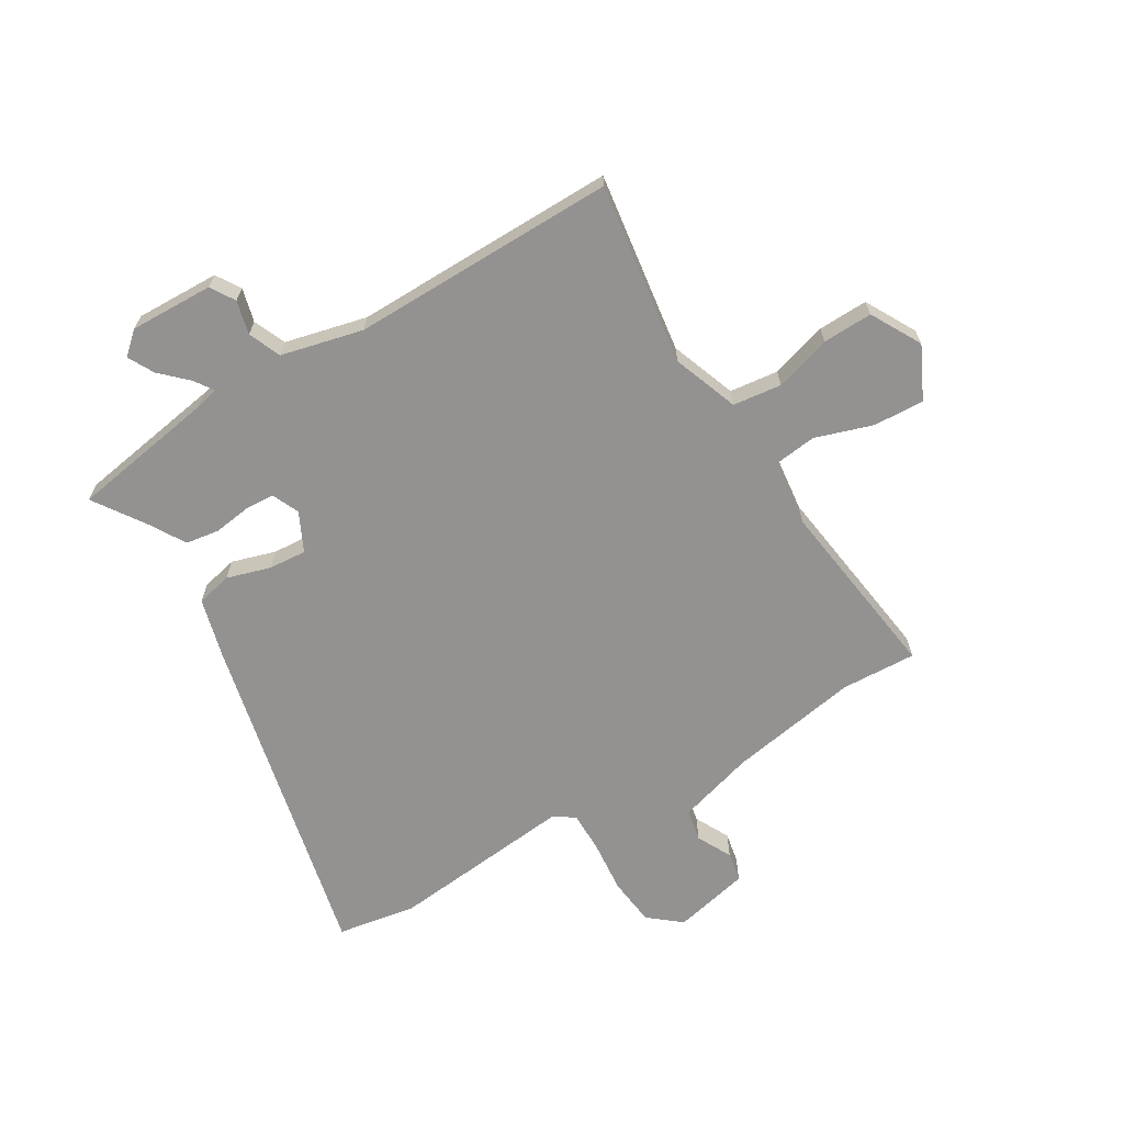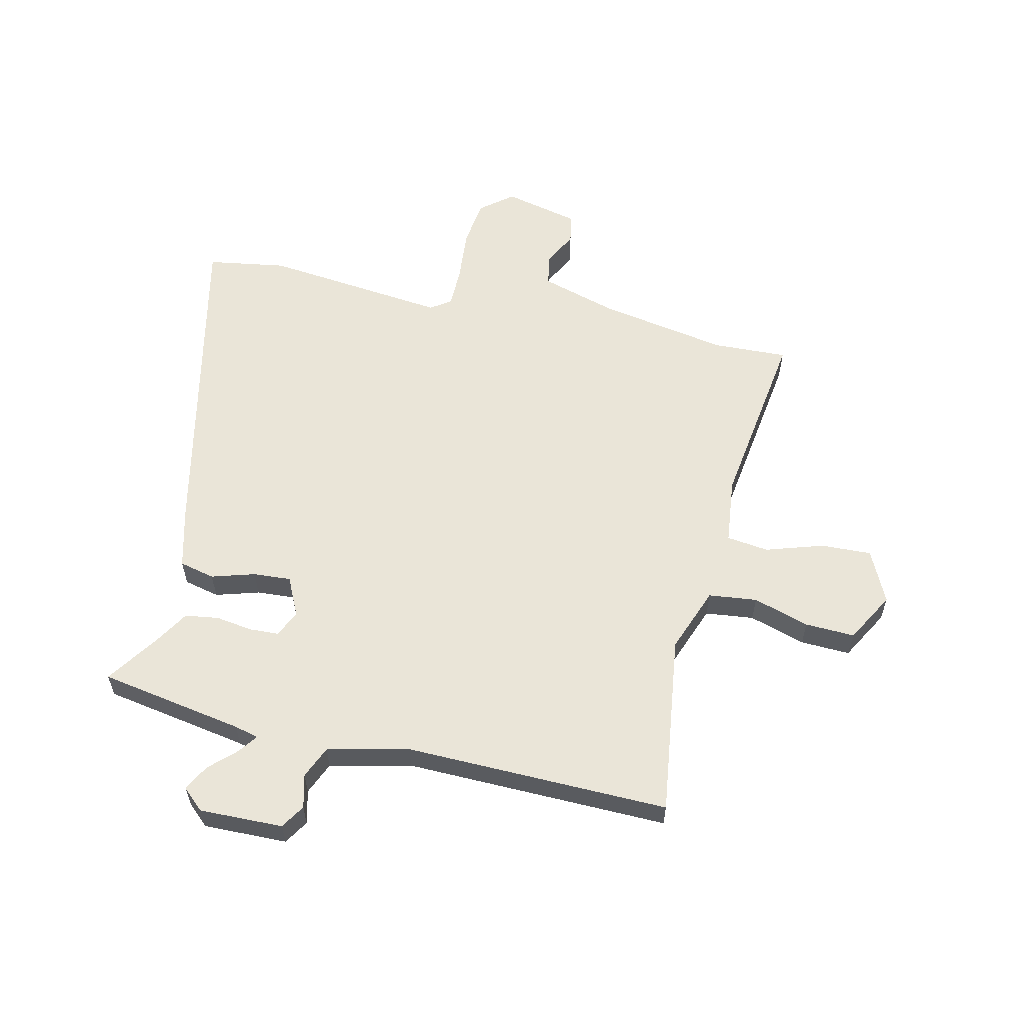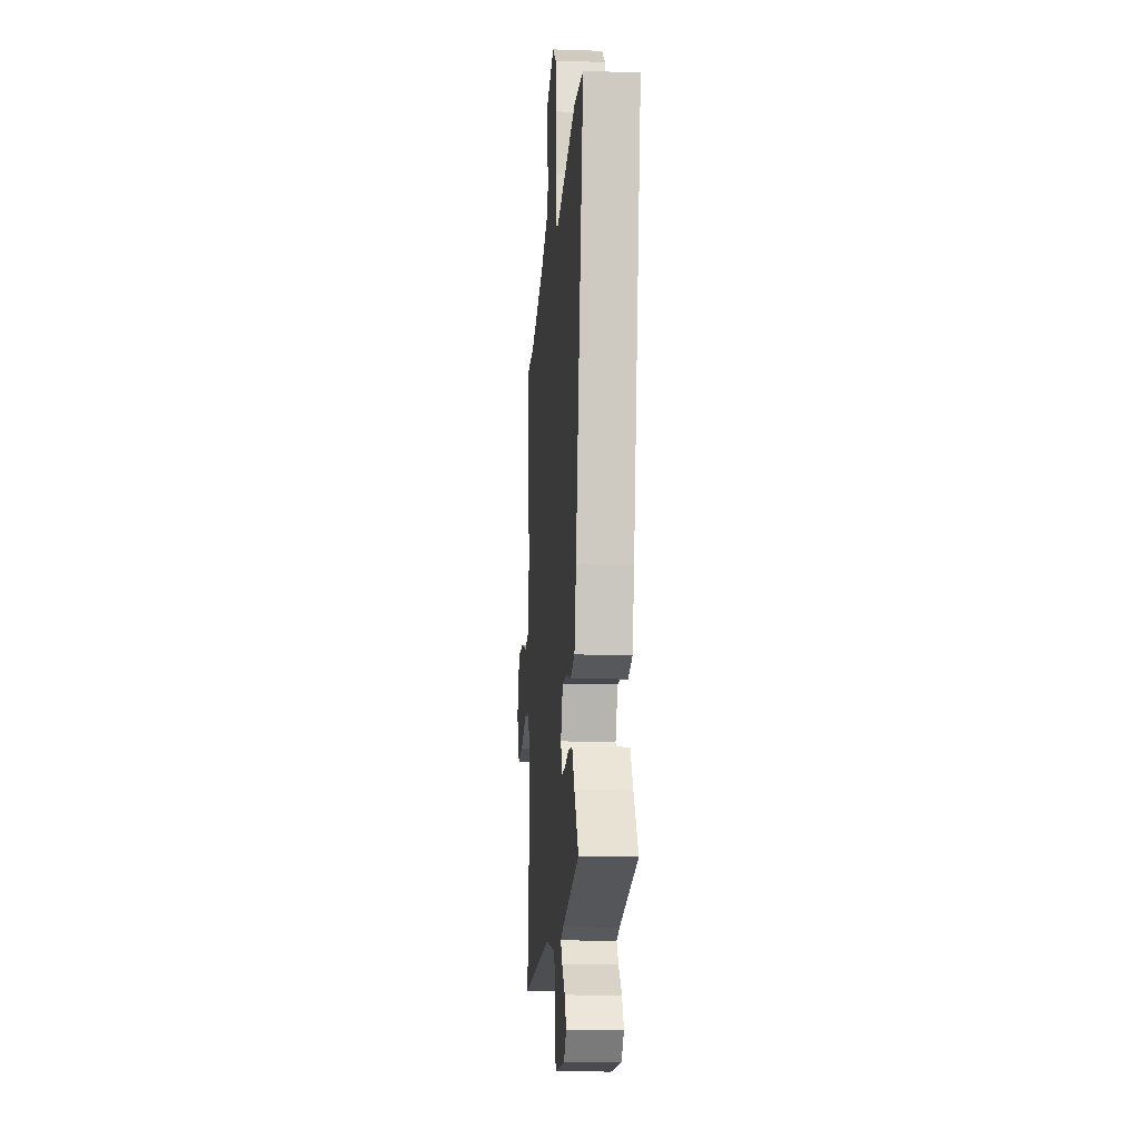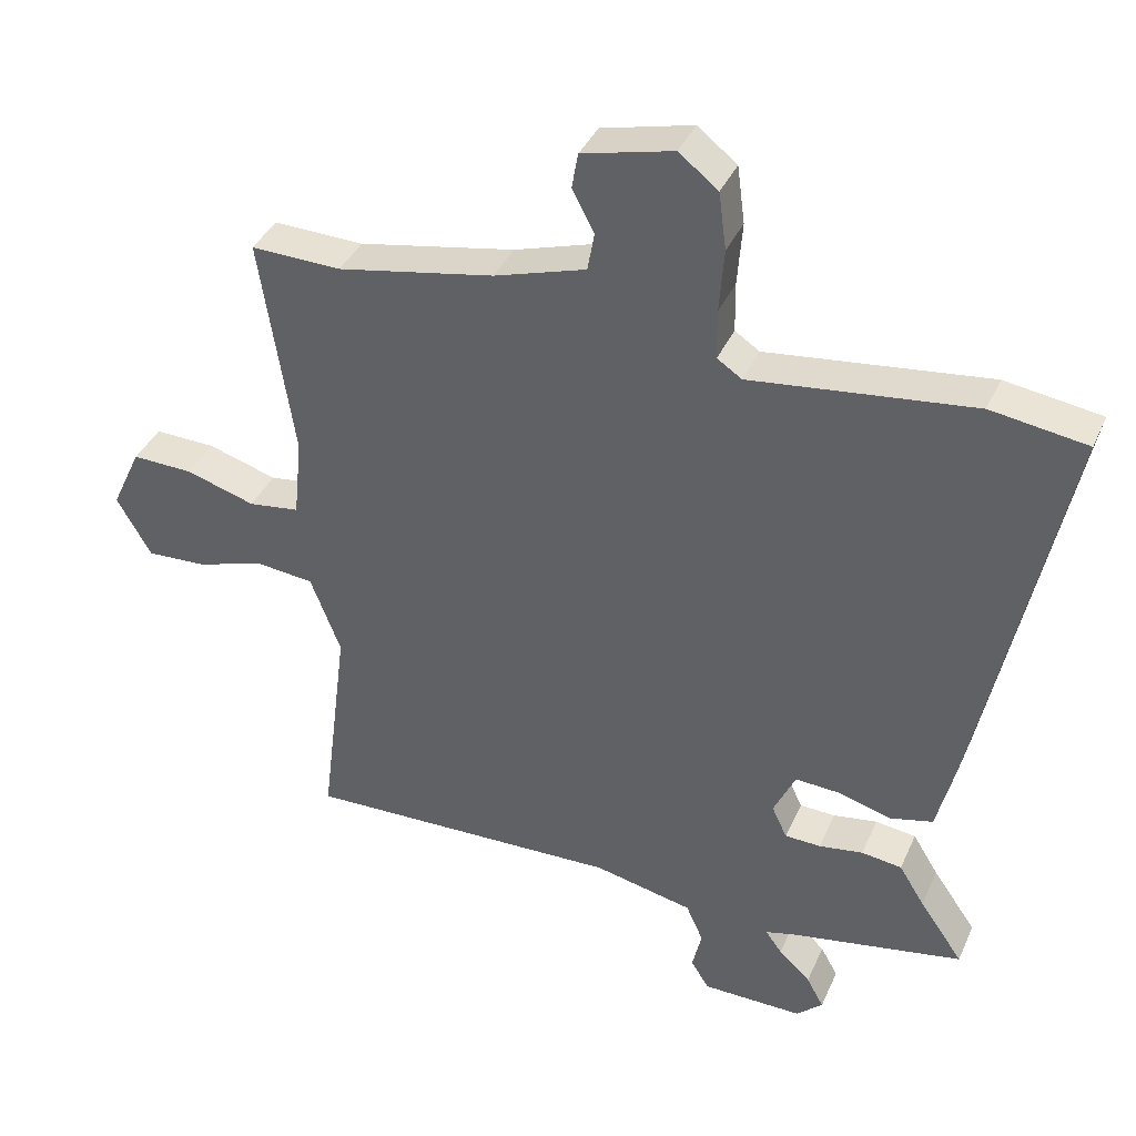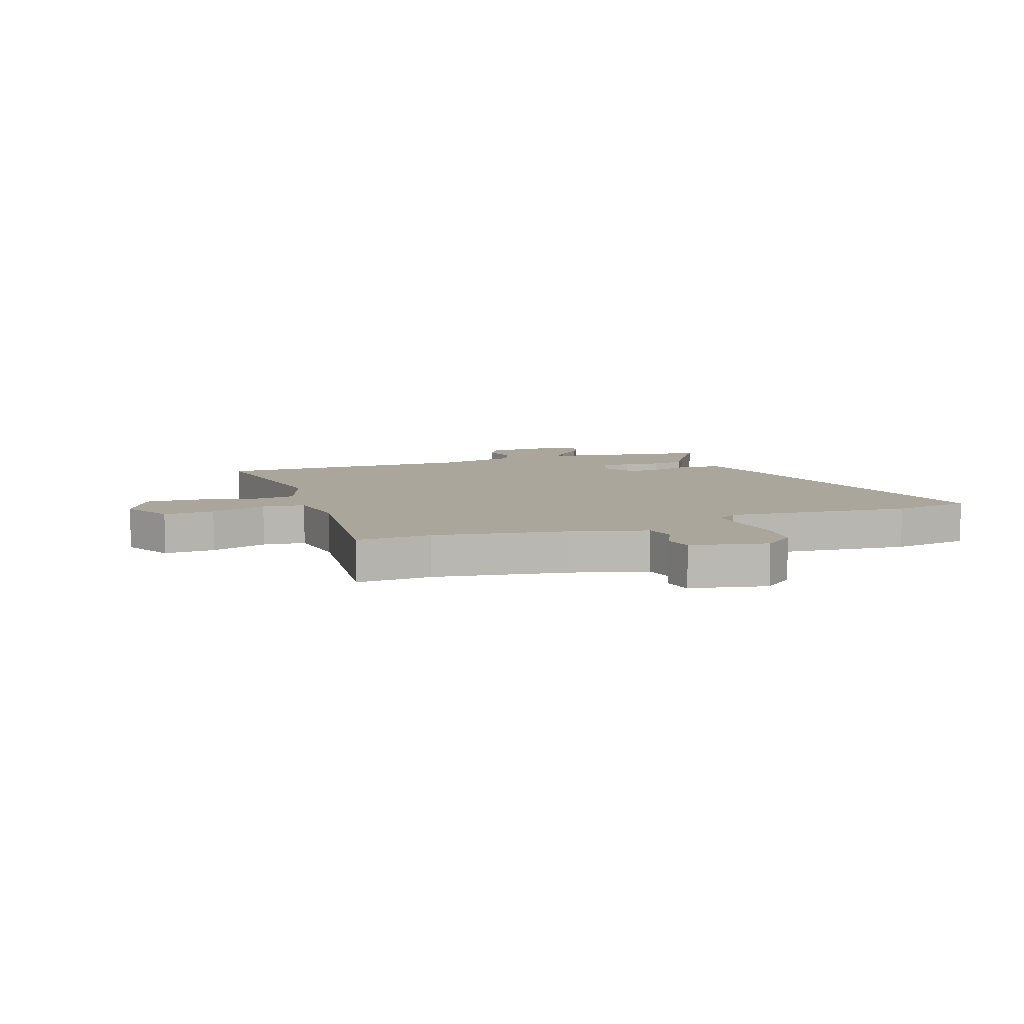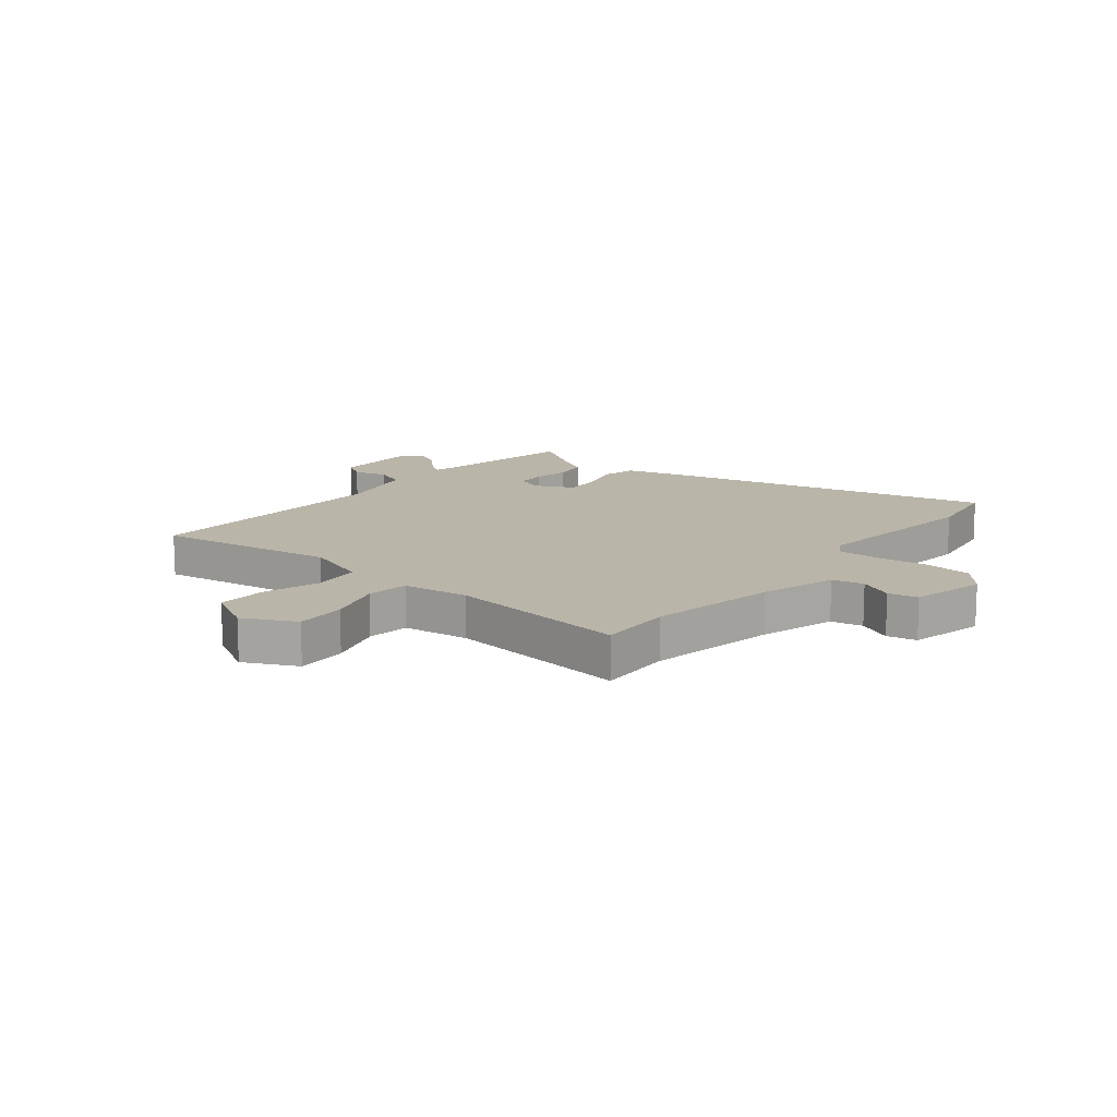
<metadata>
{"format":"obj","ext":"obj","renderer":"f3d","projection":"perspective","resolution":1024,"background":"white","views":[{"elev":-66.5,"azim":-150.0,"up":"+Y"},{"elev":58.8,"azim":-167.6,"up":"+Y"},{"elev":-15.3,"azim":85.9,"up":"+Z"},{"elev":38.2,"azim":22.1,"up":"+Z"},{"elev":7.9,"azim":-21.5,"up":"+Y"},{"elev":13.5,"azim":-52.0,"up":"+Y"}]}
</metadata>
<code>
v -0.554 0.07 0.502
v -0.423 0.07 0.498
v -0.196 0.07 0.541
v -0.063 0.07 0.582
v -0.053 0.07 0.638
v -0.085 0.07 0.698
v -0.076 0.07 0.75
v 0.056 0.07 0.782
v 0.113 0.07 0.737
v 0.124 0.07 0.654
v 0.117 0.07 0.562
v 0.118 0.07 0.49
v 0.154 0.07 0.466
v 0.476 0.07 0.504
v 0.615 0.07 0.483
v 0.493 0.07 -0.104
v 0.467 0.07 -0.209
v 0.405 0.07 -0.224
v 0.329 0.07 -0.202
v 0.263 0.07 -0.198
v 0.231 0.07 -0.266
v 0.253 0.07 -0.313
v 0.305 0.07 -0.315
v 0.369 0.07 -0.305
v 0.428 0.07 -0.313
v 0.465 0.07 -0.373
v 0.528 0.07 -0.463
v 0.275 0.07 -0.509
v 0.233 0.07 -0.52
v 0.257 0.07 -0.553
v 0.303 0.07 -0.596
v 0.328 0.07 -0.641
v 0.29 0.07 -0.676
v 0.144 0.07 -0.674
v 0.117 0.07 -0.632
v 0.131 0.07 -0.573
v 0.106 0.07 -0.517
v -0.037 0.07 -0.485
v -0.499 0.07 -0.497
v -0.459 0.07 -0.179
v -0.503 0.07 -0.065
v -0.588 0.07 -0.056
v -0.686 0.07 -0.087
v -0.773 0.07 -0.091
v -0.823 0.07 -0.004
v -0.78 0.07 0.088
v -0.691 0.07 0.085
v -0.591 0.07 0.054
v -0.517 0.07 0.064
v -0.505 0.07 0.181
v -0.554 0 0.502
v -0.423 0 0.498
v -0.196 0 0.541
v -0.063 0 0.582
v -0.053 0 0.638
v -0.085 0 0.698
v -0.076 0 0.75
v 0.056 0 0.782
v 0.113 0 0.737
v 0.124 0 0.654
v 0.117 0 0.562
v 0.118 0 0.49
v 0.154 0 0.466
v 0.476 0 0.504
v 0.615 0 0.483
v 0.493 0 -0.104
v 0.467 0 -0.209
v 0.405 0 -0.224
v 0.329 0 -0.202
v 0.263 0 -0.198
v 0.231 0 -0.266
v 0.253 0 -0.313
v 0.305 0 -0.315
v 0.369 0 -0.305
v 0.428 0 -0.313
v 0.465 0 -0.373
v 0.528 0 -0.463
v 0.275 0 -0.509
v 0.233 0 -0.52
v 0.257 0 -0.553
v 0.303 0 -0.596
v 0.328 0 -0.641
v 0.29 0 -0.676
v 0.144 0 -0.674
v 0.117 0 -0.632
v 0.131 0 -0.573
v 0.106 0 -0.517
v -0.037 0 -0.485
v -0.499 0 -0.497
v -0.459 0 -0.179
v -0.503 0 -0.065
v -0.588 0 -0.056
v -0.686 0 -0.087
v -0.773 0 -0.091
v -0.823 0 -0.004
v -0.78 0 0.088
v -0.691 0 0.085
v -0.591 0 0.054
v -0.517 0 0.064
v -0.505 0 0.181
f 45 46 47 48
f 45 48 49
f 42 43 44 45
f 41 42 45 49
f 40 41 49 50
f 38 39 40
f 37 38 40 50
f 33 34 35 36
f 33 36 37
f 30 31 32 33
f 29 30 33 37
f 28 29 37 50
f 26 27 28
f 23 24 25 26
f 22 23 26 28
f 21 22 28 50
f 16 17 18 19
f 16 19 20
f 13 14 15 16
f 12 13 16 20
f 8 9 10 11
f 8 11 12
f 5 6 7 8
f 4 5 8 12
f 3 4 12 20
f 21 50 1 2
f 2 3 20 21
f 98 97 96 95
f 99 98 95
f 95 94 93 92
f 99 95 92 91
f 100 99 91 90
f 90 89 88
f 100 90 88 87
f 86 85 84 83
f 87 86 83
f 83 82 81 80
f 87 83 80 79
f 100 87 79 78
f 78 77 76
f 76 75 74 73
f 78 76 73 72
f 100 78 72 71
f 69 68 67 66
f 70 69 66
f 66 65 64 63
f 70 66 63 62
f 61 60 59 58
f 62 61 58
f 58 57 56 55
f 62 58 55 54
f 70 62 54 53
f 52 51 100 71
f 71 70 53 52
f 1 51 52 2
f 2 52 53 3
f 3 53 54 4
f 4 54 55 5
f 5 55 56 6
f 6 56 57 7
f 7 57 58 8
f 8 58 59 9
f 9 59 60 10
f 10 60 61 11
f 11 61 62 12
f 12 62 63 13
f 13 63 64 14
f 14 64 65 15
f 15 65 66 16
f 16 66 67 17
f 17 67 68 18
f 18 68 69 19
f 19 69 70 20
f 20 70 71 21
f 21 71 72 22
f 22 72 73 23
f 23 73 74 24
f 24 74 75 25
f 25 75 76 26
f 26 76 77 27
f 27 77 78 28
f 28 78 79 29
f 29 79 80 30
f 30 80 81 31
f 31 81 82 32
f 32 82 83 33
f 33 83 84 34
f 34 84 85 35
f 35 85 86 36
f 36 86 87 37
f 37 87 88 38
f 38 88 89 39
f 39 89 90 40
f 40 90 91 41
f 41 91 92 42
f 42 92 93 43
f 43 93 94 44
f 44 94 95 45
f 45 95 96 46
f 46 96 97 47
f 47 97 98 48
f 48 98 99 49
f 49 99 100 50
f 50 100 51 1

</code>
